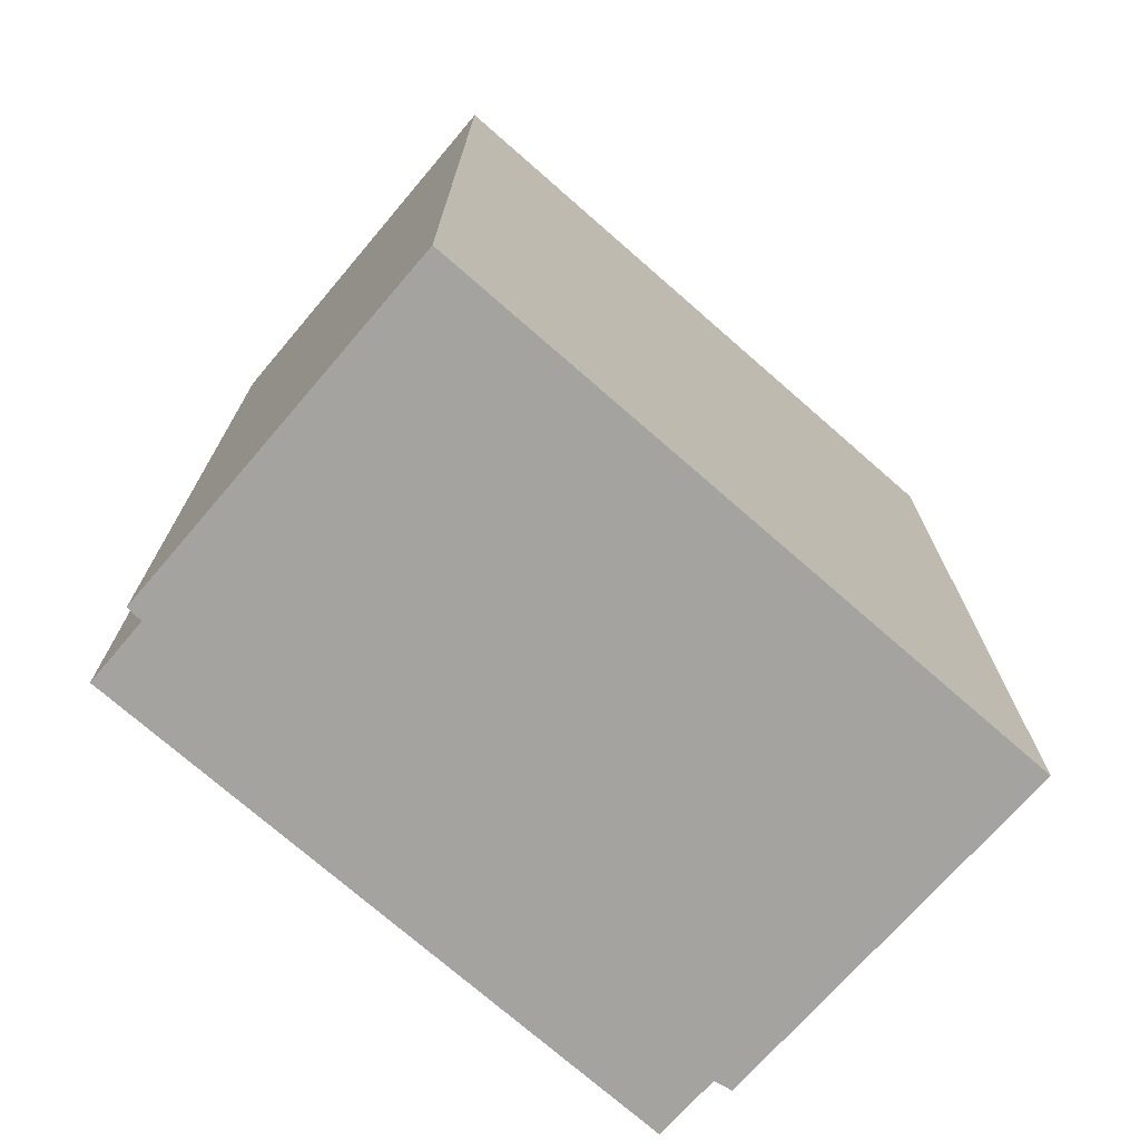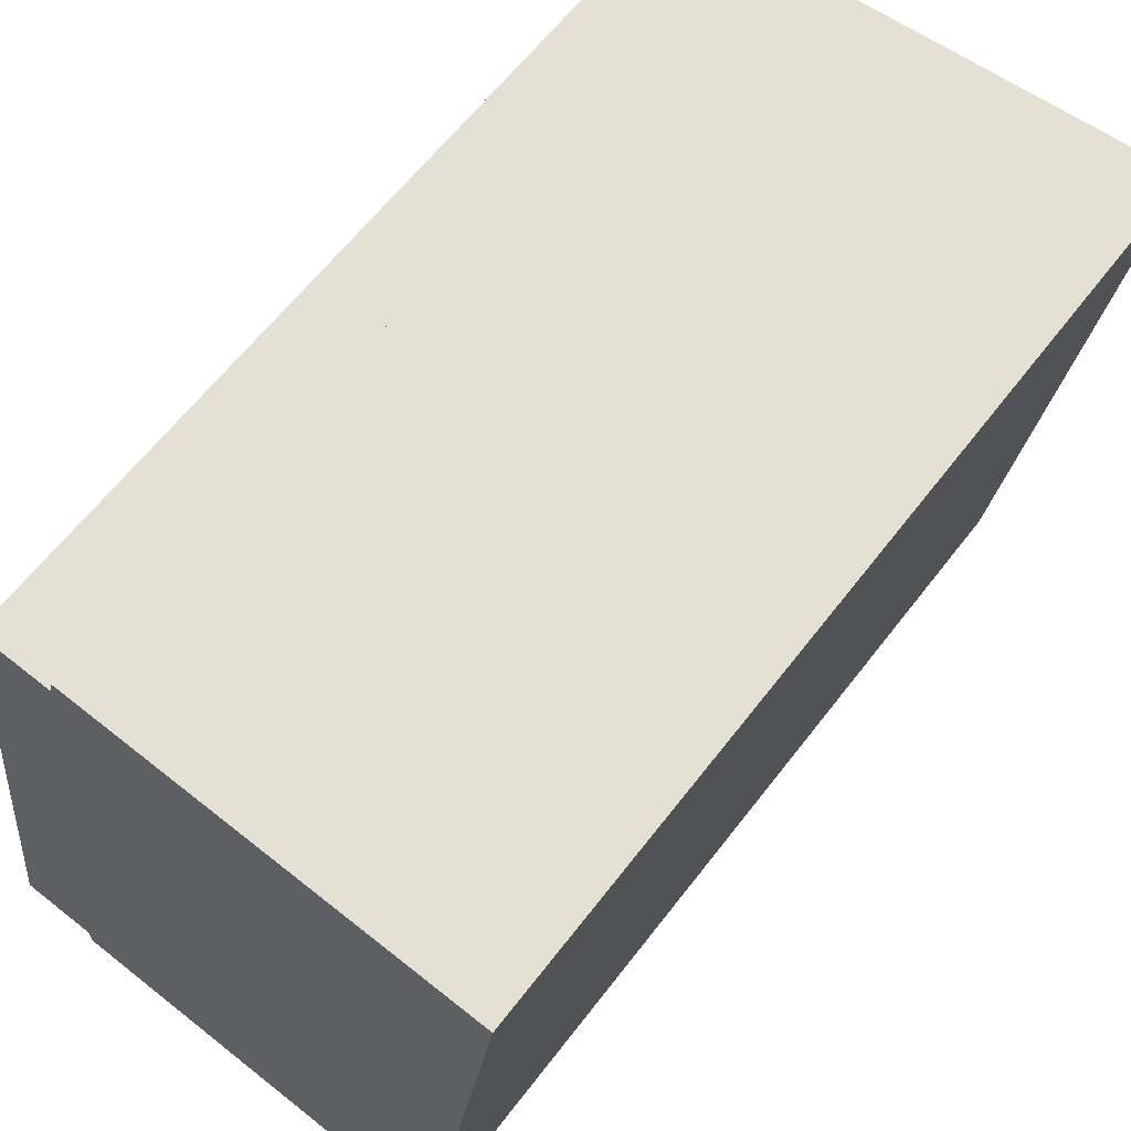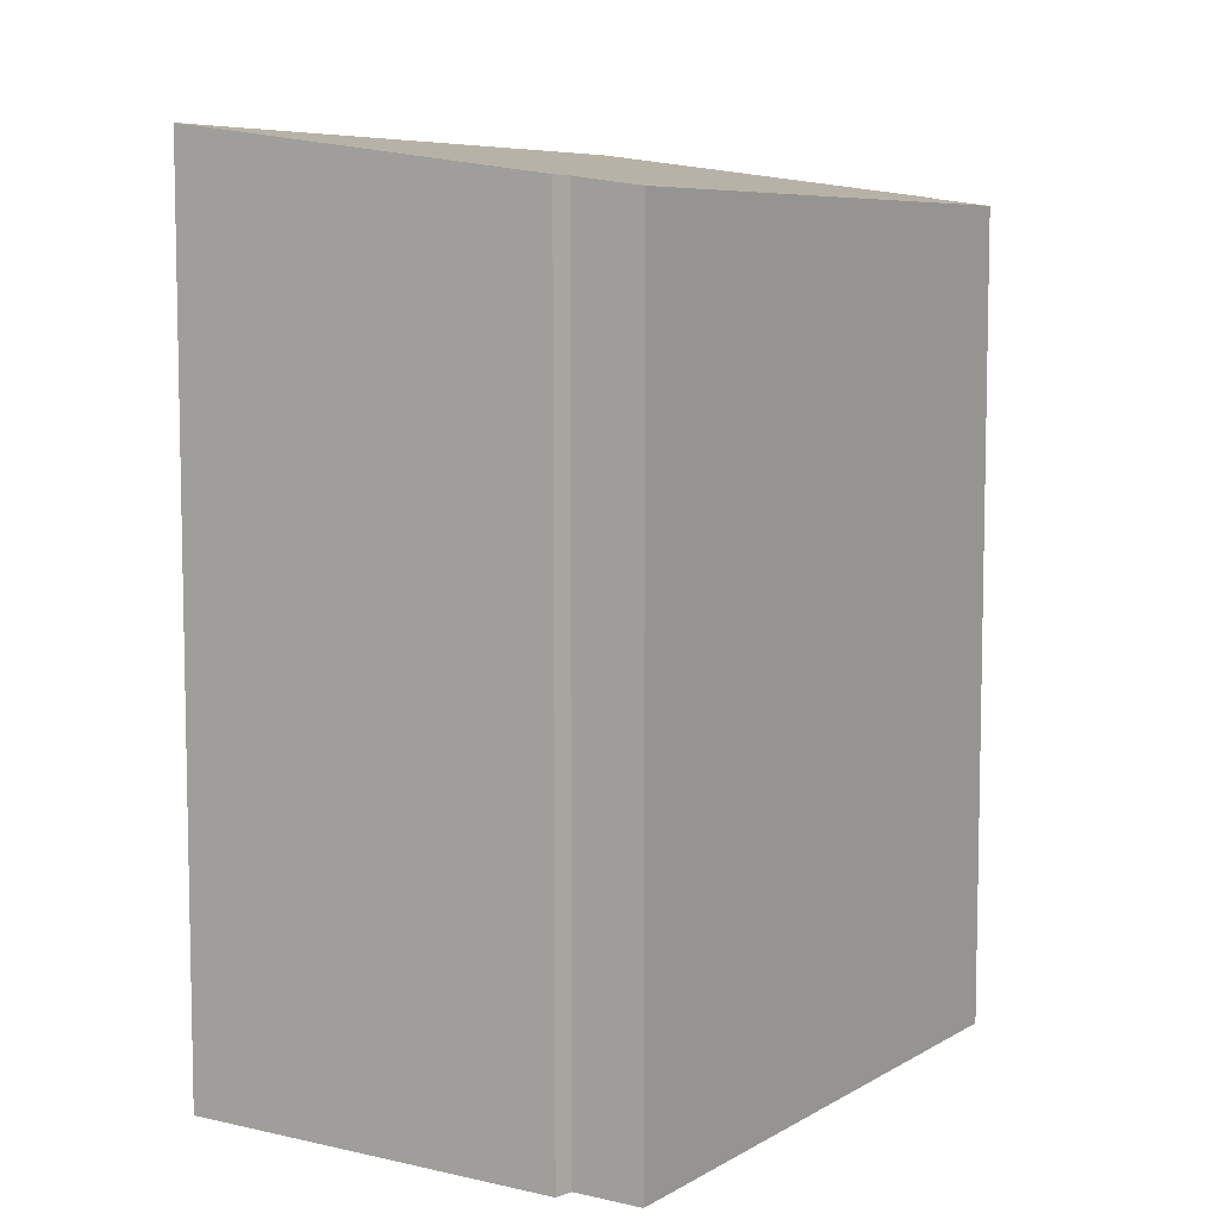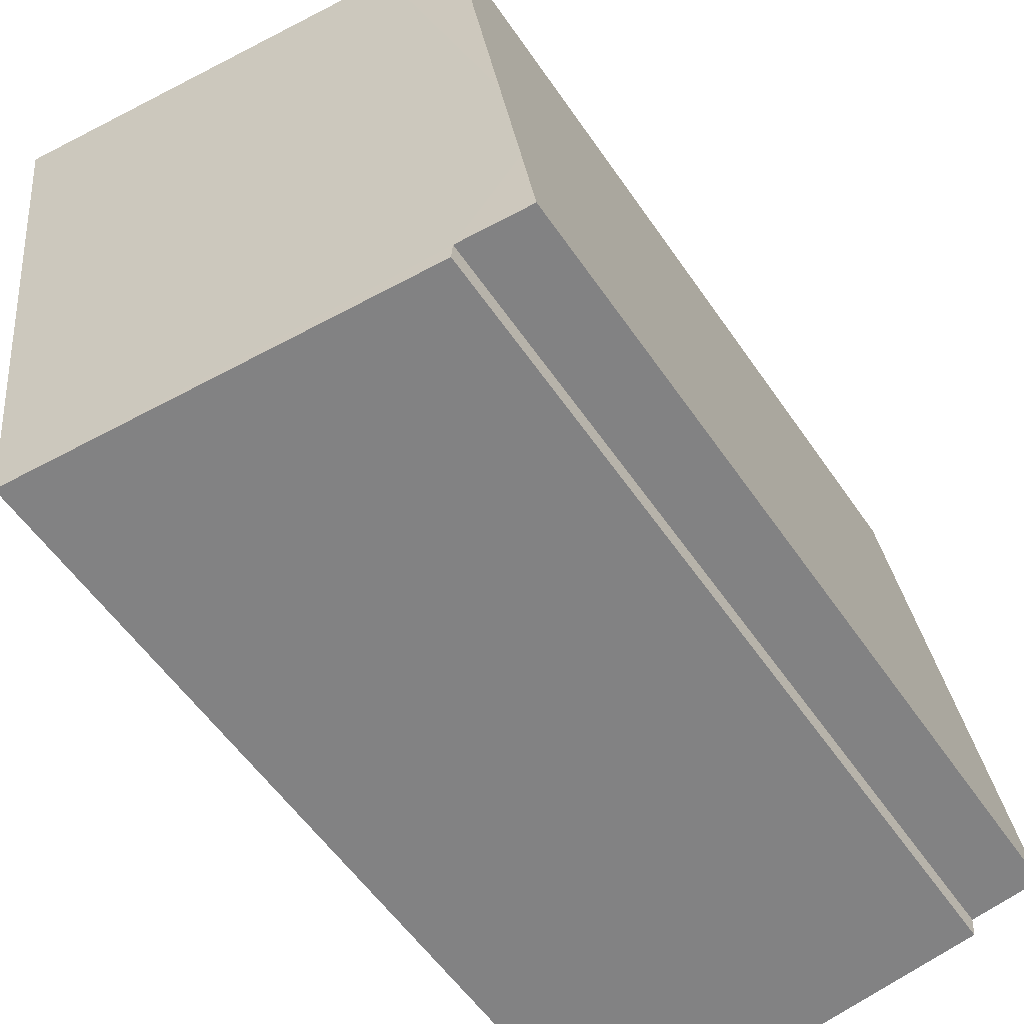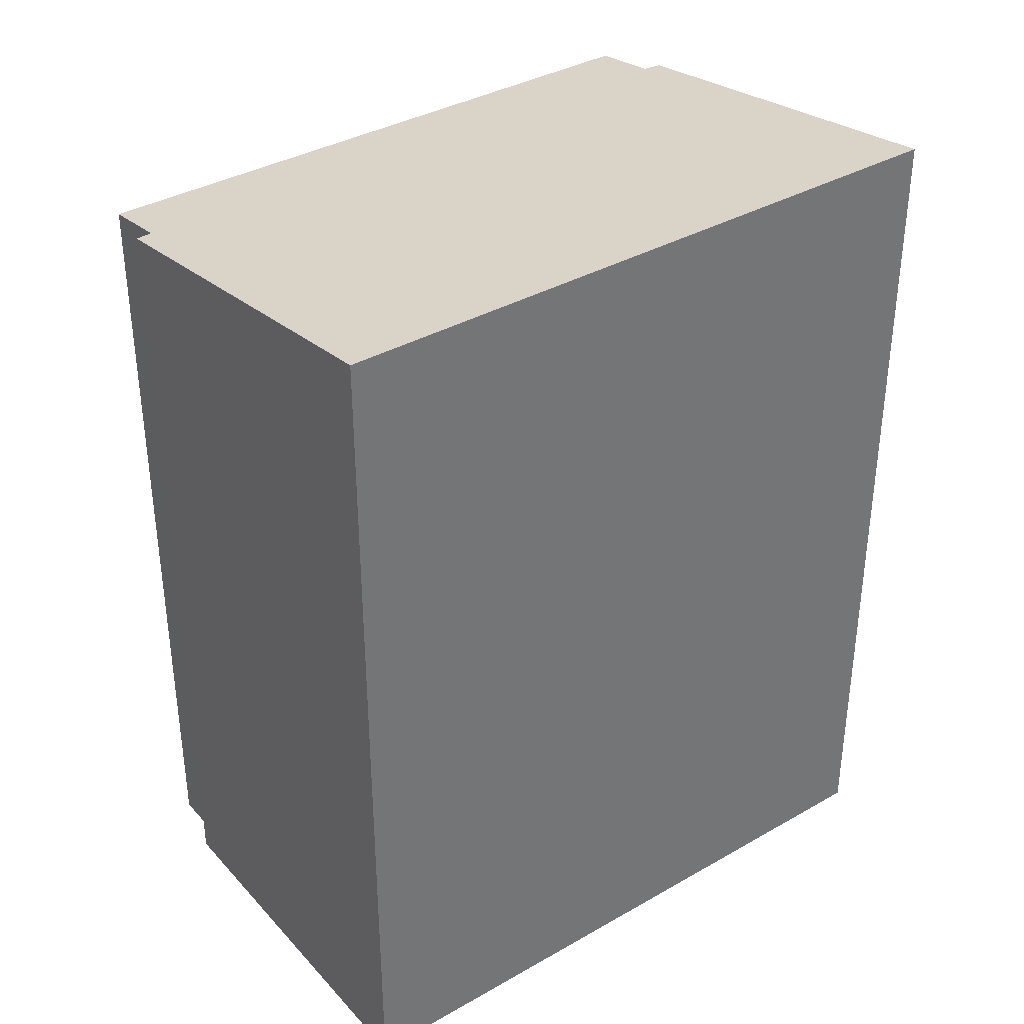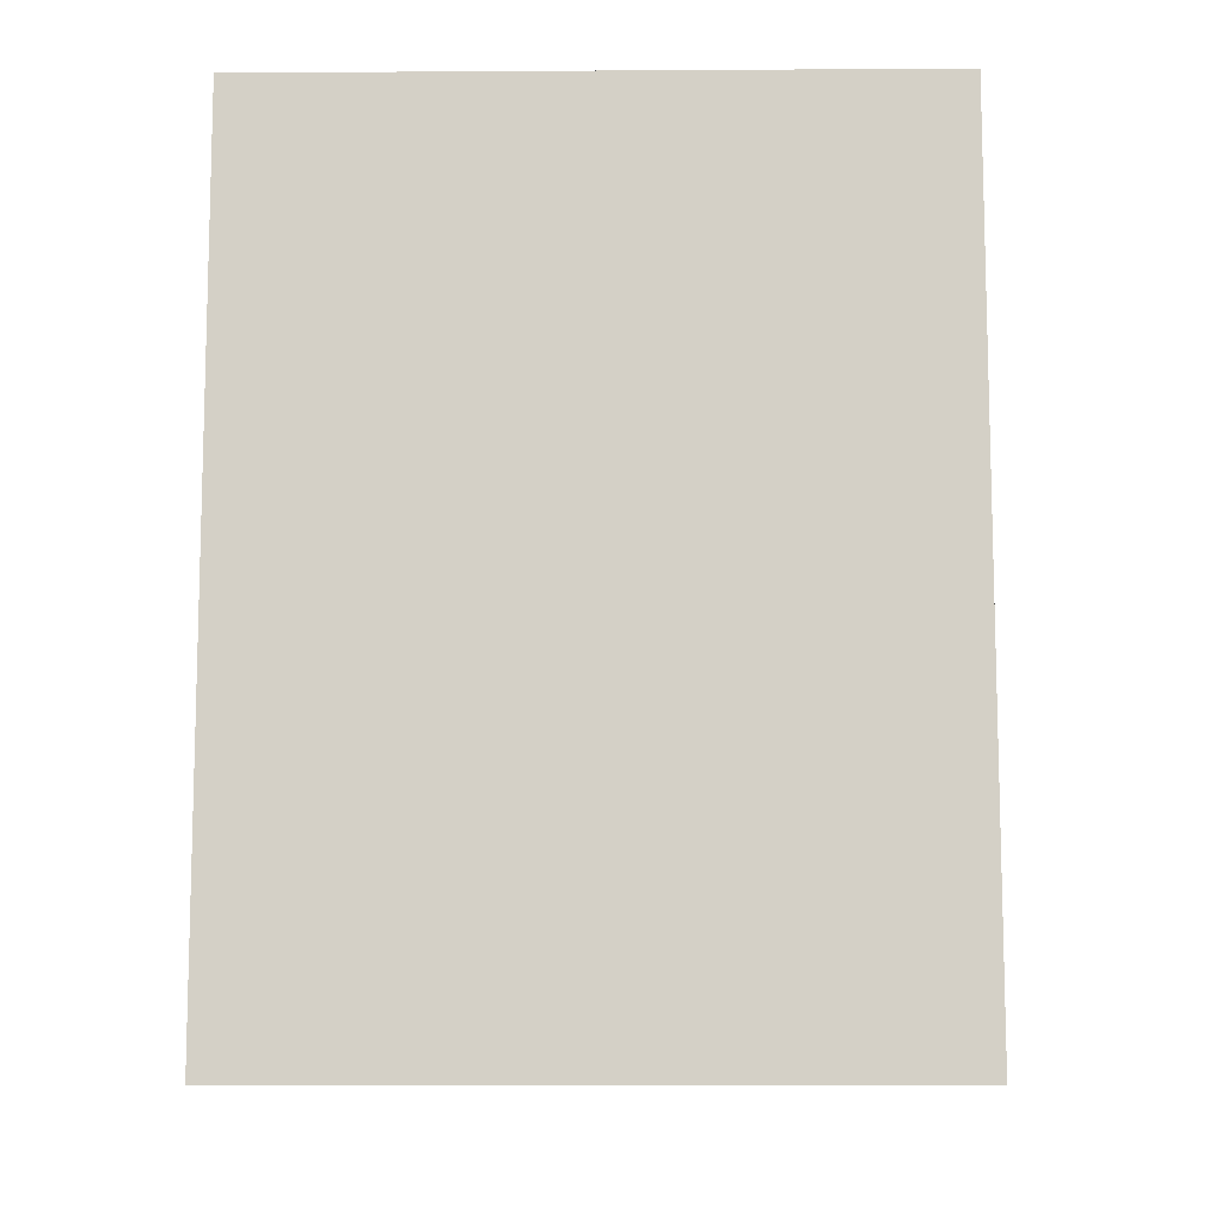
<metadata>
{"format":"obj","ext":"obj","renderer":"f3d","projection":"perspective","resolution":1024,"background":"white","views":[{"elev":-72.9,"azim":56.5,"up":"+Y"},{"elev":62.4,"azim":37.4,"up":"+Z"},{"elev":7.1,"azim":-139.2,"up":"+Y"},{"elev":-56.0,"azim":-146.2,"up":"+Z"},{"elev":36.1,"azim":60.9,"up":"+Y"},{"elev":-10.1,"azim":98.6,"up":"+Y"}]}
</metadata>
<code>
v  0.196 11.93 1.395
v  1.013 12.07 -0.139
v  0 11.93 7.306e-16
v  6.703 12.84 -1.209
v  1.029 12.07 -0.414
v  8.024 12.84 8.565
v  0.503 11.93 3.572
v  2.303 12.07 9.031
v  1.289 11.94 9.152
v  2.358 12.08 9.27
v  8.024 -5.245e-16 8.565
v  2.358 -5.676e-16 9.27
v  2.303 -5.53e-16 9.031
v  1.289 -5.604e-16 9.152
v  6.703 7.403e-17 -1.209
v  1.029 2.535e-17 -0.414
v  1.013 8.511e-18 -0.139
v  0 0 0
v  0.503 -2.187e-16 3.572
v  0.196 -8.542e-17 1.395
g defaultobject
f 1 2 3
f 2 4 5
f 4 2 6
f 6 2 1
f 6 1 7
f 6 7 8
f 8 7 9
f 6 8 10
f 10 11 6
f 11 10 12
f 9 13 8
f 13 9 14
f 11 4 6
f 4 11 15
f 15 5 4
f 5 15 16
f 17 3 2
f 3 17 18
f 16 2 5
f 2 16 17
f 18 1 3
f 1 18 7
f 7 18 9
f 9 18 19
f 9 19 14
f 19 18 20
f 8 12 10
f 12 8 13
f 15 17 16
f 17 15 20
f 20 15 19
f 19 15 14
f 14 15 13
f 13 15 11
f 13 11 12
f 20 18 17

</code>
